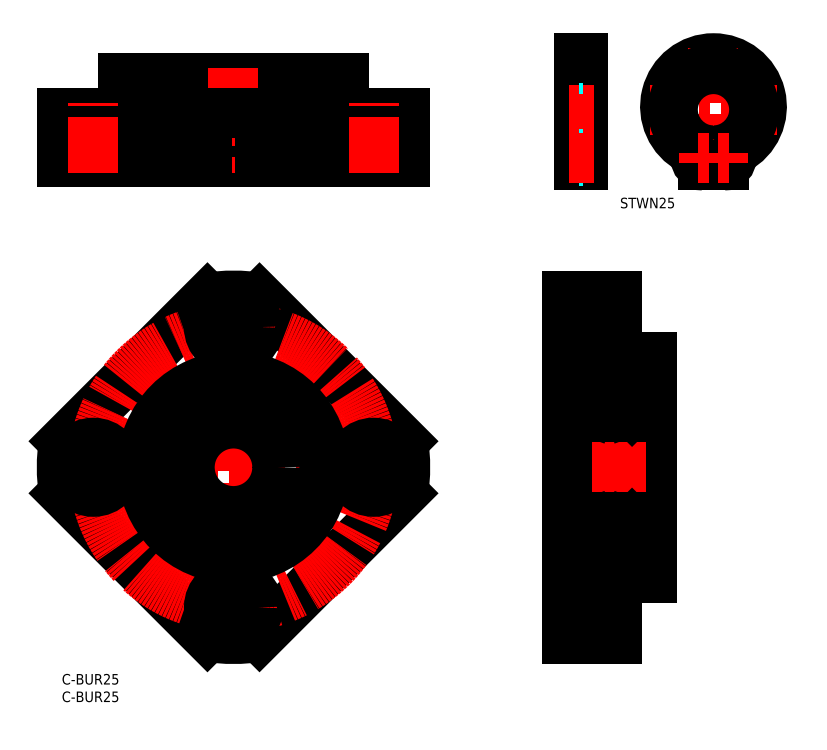
<metadata>
{"format":"dxf","ext":"dxf","renderer":"ezdxf+matplotlib","layout":"modelspace","background":"white","min_lineweight":24,"dpi":150}
</metadata>
<code>
0
SECTION
2
ENTITIES
0
INSERT
8
MSM_CONTINUOUS
2
*U35
10
0
20
0
30
0
0
INSERT
8
MSM_CONTINUOUS
2
*U36
10
0
20
0
30
0
0
LINE
8
MSM_CENTER
10
49
20
7
30
0
11
49
21
111
31
0
0
LINE
8
MSM_CENTER
10
-3
20
59
30
0
11
101
21
59
31
0
0
LINE
8
MSM_CONTINUOUS
10
168.3
20
27.5
30
0
11
168.3
21
90.5
31
0
0
LINE
8
MSM_CONTINUOUS
10
144.3
20
108
30
0
11
158.3
21
108
31
0
0
LINE
8
MSM_CONTINUOUS
10
144.3
20
85
30
0
11
168.3
21
85
31
0
0
LINE
8
MSM_CONTINUOUS
10
144.3
20
33
30
0
11
168.3
21
33
31
0
0
LINE
8
MSM_CONTINUOUS
10
162.8
20
71.5
30
0
11
149.8
21
71.5
31
0
0
LINE
8
MSM_CONTINUOUS
10
162.8
20
46.5
30
0
11
149.8
21
46.5
31
0
0
LINE
8
MSM_CONTINUOUS
10
163.8
20
84
30
0
11
163.8
21
34
31
0
0
CIRCLE
8
MSM_CONTINUOUS
10
156.3
20
39.5
30
0
40
3.969
0
CIRCLE
8
MSM_CONTINUOUS
10
156.3
20
78.5
30
0
40
3.969
0
LINE
8
MSM_CONTINUOUS
10
148.8
20
84
30
0
11
148.8
21
34
31
0
0
ARC
8
MSM_CONTINUOUS
10
162.8
20
84
30
0
40
1
50
0
51
90
0
ARC
8
MSM_CONTINUOUS
10
149.8
20
84
30
0
40
1
50
90
51
180
0
ARC
8
MSM_CONTINUOUS
10
149.8
20
72.5
30
0
40
1
50
180
51
270
0
ARC
8
MSM_CONTINUOUS
10
162.8
20
72.5
30
0
40
1
50
270
51
0
0
ARC
8
MSM_CONTINUOUS
10
162.8
20
34
30
0
40
1
50
270
51
0
0
ARC
8
MSM_CONTINUOUS
10
149.8
20
34
30
0
40
1
50
180
51
270
0
ARC
8
MSM_CONTINUOUS
10
149.8
20
45.5
30
0
40
1
50
90
51
180
0
ARC
8
MSM_CONTINUOUS
10
162.8
20
45.5
30
0
40
1
50
0
51
90
0
LINE
8
MSM_CENTER
10
166.8
20
59
30
0
11
145.8
21
59
31
0
0
LINE
8
MSM_CONTINUOUS
10
0
20
146
30
0
11
0
21
160
31
0
0
LINE
8
MSM_CONTINUOUS
10
98
20
146
30
0
11
0
21
146
31
0
0
LINE
8
MSM_CONTINUOUS
10
98
20
146
30
0
11
98
21
160
31
0
0
LINE
8
MSM_CONTINUOUS
10
80.5
20
170
30
0
11
17.5
21
170
31
0
0
LINE
8
MSM_CENTER
10
49
20
173
30
0
11
49
21
143
31
0
0
LINE
8
MSM_CONTINUOUS
10
147.6
20
175.7
30
0
11
147.6
21
145.1
31
0
0
LINE
8
MSM_CONTINUOUS
10
148.8
20
175.7
30
0
11
148.8
21
145.1
31
0
0
ARC
8
MSM_CONTINUOUS
10
178.5
20
147.7
30
0
40
2.3
50
360
51
62.24
0
LINE
8
MSM_CONTINUOUS
10
185.5
20
149.4
30
0
11
185.5
21
145.1
31
0
0
LINE
8
MSM_CONTINUOUS
10
186.5
20
149.4
30
0
11
186.5
21
145.1
31
0
0
ARC
8
MSM_CONTINUOUS
10
193.5
20
147.7
30
0
40
2.3
50
117.8
51
180
0
ARC
8
MSM_CONTINUOUS
10
186
20
161.9
30
0
40
13.8
50
297.8
51
242.2
0
LINE
8
MSM_CENTER
10
186
20
178.7
30
0
11
186
21
142.1
31
0
0
CIRCLE
8
MSM_CONTINUOUS
10
188.8
20
147.3
30
0
40
1
0
LINE
8
MSM_CONTINUOUS
10
188.9
20
145.1
30
0
11
186.5
21
145.1
31
0
0
ARC
8
MSM_CONTINUOUS
10
188.9
20
147.4
30
0
40
2.3
50
270
51
8.651e-06
0
LINE
8
MSM_CONTINUOUS
10
191.2
20
147.7
30
0
11
191.2
21
147.4
31
0
0
CIRCLE
8
MSM_CONTINUOUS
10
183.1
20
147.3
30
0
40
1
0
ARC
8
MSM_CONTINUOUS
10
183.1
20
147.4
30
0
40
2.3
50
180
51
270
0
LINE
8
MSM_CONTINUOUS
10
185.5
20
145.1
30
0
11
183.1
21
145.1
31
0
0
LINE
8
MSM_CONTINUOUS
10
180.8
20
147.7
30
0
11
180.8
21
147.4
31
0
0
LINE
8
MSM_CONTINUOUS
10
148.8
20
145.1
30
0
11
147.6
21
145.1
31
0
0
LINE
8
MSM_CENTER
10
204
20
161
30
0
11
168
21
161
31
0
0
ARC
8
MSM_CONTINUOUS
10
186
20
161
30
0
40
11.6
50
272.5
51
267.5
0
LINE
8
MSM_DASHED
10
148.8
20
149.4
30
0
11
147.6
21
149.4
31
0
0
LINE
8
MSM_CENTER
10
151.8
20
161
30
0
11
144.6
21
161
31
0
0
LINE
8
MSM_DASHED
10
148.8
20
172.6
30
0
11
147.6
21
172.6
31
0
0
LINE
8
MSM_CONTINUOUS
10
148.8
20
175.7
30
0
11
147.6
21
175.7
31
0
0
INSERT
8
MSM_CONTINUOUS
2
*U38
10
0
20
0
30
0
0
LINE
8
MSM_CONTINUOUS
10
158.3
20
90.5
30
0
11
158.3
21
108
31
0
0
LINE
8
MSM_CONTINUOUS
10
168.3
20
90.5
30
0
11
158.3
21
90.5
31
0
0
LINE
8
MSM_CONTINUOUS
10
144.3
20
10
30
0
11
158.3
21
10
31
0
0
LINE
8
MSM_CONTINUOUS
10
158.3
20
27.5
30
0
11
158.3
21
10
31
0
0
LINE
8
MSM_CONTINUOUS
10
168.3
20
27.5
30
0
11
158.3
21
27.5
31
0
0
LINE
8
MSM_CONTINUOUS
10
144.3
20
10
30
0
11
144.3
21
108
31
0
0
LINE
8
MSM_CENTER
10
161.3
20
99
30
0
11
141.3
21
99
31
0
0
LINE
8
MSM_CONTINUOUS
10
158.3
20
103.5
30
0
11
152.8
21
103.5
31
0
0
LINE
8
MSM_CONTINUOUS
10
158.3
20
94.5
30
0
11
152.8
21
94.5
31
0
0
LINE
8
MSM_CONTINUOUS
10
152.8
20
106
30
0
11
144.3
21
106
31
0
0
LINE
8
MSM_CONTINUOUS
10
152.8
20
92
30
0
11
144.3
21
92
31
0
0
LINE
8
MSM_CONTINUOUS
10
152.8
20
92
30
0
11
152.8
21
106
31
0
0
LINE
8
MSM_CENTER
10
161.3
20
19
30
0
11
141.3
21
19
31
0
0
LINE
8
MSM_CONTINUOUS
10
158.3
20
14.5
30
0
11
152.8
21
14.5
31
0
0
LINE
8
MSM_CONTINUOUS
10
158.3
20
23.5
30
0
11
152.8
21
23.5
31
0
0
LINE
8
MSM_CONTINUOUS
10
152.8
20
26
30
0
11
152.8
21
12
31
0
0
LINE
8
MSM_CONTINUOUS
10
152.8
20
12
30
0
11
144.3
21
12
31
0
0
LINE
8
MSM_CONTINUOUS
10
152.8
20
26
30
0
11
144.3
21
26
31
0
0
ARC
8
MSM_CONTINUOUS
10
49
20
59
30
0
40
49
50
81.28
51
98.72
0
LINE
8
MSM_CONTINUOUS
10
41.57
20
107.4
30
0
11
0.5662
21
66.43
31
0
0
LINE
8
MSM_CONTINUOUS
10
97.43
20
51.57
30
0
11
56.43
21
10.57
31
0
0
LINE
8
MSM_CONTINUOUS
10
97.43
20
66.43
30
0
11
56.43
21
107.4
31
0
0
LINE
8
MSM_CONTINUOUS
10
41.57
20
10.57
30
0
11
0.5662
21
51.57
31
0
0
ARC
8
MSM_CONTINUOUS
10
49
20
59
30
0
40
49
50
171.3
51
188.7
0
ARC
8
MSM_CONTINUOUS
10
49
20
59
30
0
40
49
50
261.3
51
278.7
0
ARC
8
MSM_CONTINUOUS
10
49
20
59
30
0
40
49
50
351.3
51
8.719
0
CIRCLE
8
MSM_CENTER
10
49
20
59
30
0
40
40
0
CIRCLE
8
MSM_CONTINUOUS
10
49
20
99
30
0
40
4.5
0
CIRCLE
8
MSM_CONTINUOUS
10
49
20
99
30
0
40
7
0
CIRCLE
8
MSM_CONTINUOUS
10
9
20
59
30
0
40
4.5
0
CIRCLE
8
MSM_CONTINUOUS
10
9
20
59
30
0
40
7
0
CIRCLE
8
MSM_CONTINUOUS
10
89
20
59
30
0
40
4.5
0
CIRCLE
8
MSM_CONTINUOUS
10
89
20
59
30
0
40
7
0
CIRCLE
8
MSM_CONTINUOUS
10
49
20
19
30
0
40
4.5
0
CIRCLE
8
MSM_CONTINUOUS
10
49
20
19
30
0
40
7
0
CIRCLE
8
MSM_CONTINUOUS
10
49
20
59
30
0
40
12.5
0
CIRCLE
8
MSM_CONTINUOUS
10
49
20
59
30
0
40
26
0
LINE
8
MSM_CONTINUOUS
10
56.43
20
146
30
0
11
56.43
21
160
31
0
0
LINE
8
MSM_CONTINUOUS
10
41.57
20
146
30
0
11
41.57
21
160
31
0
0
LINE
8
MSM_CONTINUOUS
10
0.5662
20
146
30
0
11
0.5662
21
160
31
0
0
LINE
8
MSM_CONTINUOUS
10
97.43
20
146
30
0
11
97.43
21
160
31
0
0
LINE
8
MSM_CONTINUOUS
10
98
20
160
30
0
11
0
21
160
31
0
0
LINE
8
MSM_CONTINUOUS
10
17.5
20
160
30
0
11
17.5
21
170
31
0
0
LINE
8
MSM_CONTINUOUS
10
80.5
20
160
30
0
11
80.5
21
170
31
0
0
LINE
8
MSM_DASHED
10
148.8
20
148.3
30
0
11
147.6
21
148.3
31
0
0
LINE
8
MSM_DASHED
10
148.8
20
146.3
30
0
11
147.6
21
146.3
31
0
0
LINE
8
MSM_CONTINUOUS
10
149.3
20
79.65
30
0
11
149.3
21
75.85
31
0
0
LINE
8
MSM_CONTINUOUS
10
149.6
20
79.53
30
0
11
149.6
21
75.85
31
0
0
ARC
8
MSM_CONTINUOUS
10
149
20
75.05
30
0
40
0.2
50
90
51
180
0
LINE
8
MSM_CONTINUOUS
10
149.6
20
76.05
30
0
11
153.2
21
76.05
31
0
0
ARC
8
MSM_CONTINUOUS
10
150.3
20
75.3
30
0
40
0.5996
50
225
51
267.9
0
ARC
8
MSM_CONTINUOUS
10
150.3
20
75
30
0
40
0.3002
50
265.5
51
340
0
LINE
8
MSM_CONTINUOUS
10
150.3
20
75.85
30
0
11
149.6
21
75.85
31
0
0
LINE
8
MSM_CONTINUOUS
10
149.6
20
75.55
30
0
11
150.3
21
75.55
31
0
0
LINE
8
MSM_CONTINUOUS
10
149.5
20
75.25
30
0
11
149.9
21
74.88
31
0
0
ARC
8
MSM_CONTINUOUS
10
149.6
20
75.85
30
0
40
0.3
50
180
51
270
0
LINE
8
MSM_CONTINUOUS
10
149
20
75.25
30
0
11
149.5
21
75.25
31
0
0
LINE
8
MSM_CONTINUOUS
10
150.3
20
75.55
30
0
11
150.3
21
75.85
31
0
0
LINE
8
MSM_CONTINUOUS
10
150.6
20
74.9
30
0
11
151
21
75.92
31
0
0
ARC
8
MSM_CONTINUOUS
10
151.2
20
75.85
30
0
40
0.2
50
90
51
160
0
ARC
8
MSM_CONTINUOUS
10
149
20
82.25
30
0
40
0.2
50
180
51
270
0
LINE
8
MSM_CONTINUOUS
10
150.7
20
81.48
30
0
11
150.7
21
80.63
31
0
0
LINE
8
MSM_CONTINUOUS
10
150.4
20
82.1
30
0
11
150.4
21
80.75
31
0
0
LINE
8
MSM_CONTINUOUS
10
150.4
20
80.75
30
0
11
149.3
21
79.65
31
0
0
LINE
8
MSM_CONTINUOUS
10
150.7
20
80.63
30
0
11
149.6
21
79.53
31
0
0
LINE
8
MSM_CONTINUOUS
10
151
20
80.95
30
0
11
153.2
21
80.95
31
0
0
ARC
8
MSM_CONTINUOUS
10
150.2
20
82.09
30
0
40
0.16
50
2.375
51
140
0
ARC
8
MSM_CONTINUOUS
10
150.2
20
82.09
30
0
40
0.46
50
4.987
51
139.9
0
ARC
8
MSM_CONTINUOUS
10
149.8
20
81.86
30
0
40
0.3
50
139.9
51
230
0
LINE
8
MSM_CONTINUOUS
10
149.6
20
82.05
30
0
11
149.9
21
82.39
31
0
0
LINE
8
MSM_CONTINUOUS
10
149
20
82.05
30
0
11
149.6
21
82.05
31
0
0
LINE
8
MSM_CONTINUOUS
10
149.9
20
81.43
30
0
11
150
21
81.66
31
0
0
LINE
8
MSM_CONTINUOUS
10
150
20
81.66
30
0
11
149.8
21
81.86
31
0
0
LINE
8
MSM_CONTINUOUS
10
149.9
20
81.43
30
0
11
149.6
21
81.63
31
0
0
LINE
8
MSM_CONTINUOUS
10
149.8
20
81.86
30
0
11
150.1
21
82.19
31
0
0
LINE
8
MSM_CONTINUOUS
10
150.7
20
82.13
30
0
11
150.8
21
81.13
31
0
0
ARC
8
MSM_CONTINUOUS
10
151
20
81.15
30
0
40
0.2
50
185
51
270
0
LINE
8
MSM_CONTINUOUS
10
163.3
20
79.65
30
0
11
163.3
21
75.85
31
0
0
LINE
8
MSM_CONTINUOUS
10
163
20
79.53
30
0
11
163
21
75.85
31
0
0
ARC
8
MSM_CONTINUOUS
10
163.6
20
75.05
30
0
40
0.2
50
0
51
90
0
ARC
8
MSM_CONTINUOUS
10
162.3
20
75
30
0
40
0.3002
50
200
51
274.5
0
LINE
8
MSM_CONTINUOUS
10
162.4
20
75.85
30
0
11
163
21
75.85
31
0
0
LINE
8
MSM_CONTINUOUS
10
163
20
75.55
30
0
11
162.4
21
75.55
31
0
0
ARC
8
MSM_CONTINUOUS
10
163
20
75.85
30
0
40
0.3
50
270
51
0
0
LINE
8
MSM_CONTINUOUS
10
163.6
20
75.25
30
0
11
163.1
21
75.25
31
0
0
LINE
8
MSM_CONTINUOUS
10
162.4
20
75.55
30
0
11
162.4
21
75.85
31
0
0
ARC
8
MSM_CONTINUOUS
10
161.5
20
75.85
30
0
40
0.2
50
19.97
51
90
0
ARC
8
MSM_CONTINUOUS
10
163.6
20
82.25
30
0
40
0.2
50
270
51
0
0
LINE
8
MSM_CONTINUOUS
10
162.2
20
82.1
30
0
11
162.2
21
80.75
31
0
0
LINE
8
MSM_CONTINUOUS
10
162.2
20
80.75
30
0
11
163.3
21
79.65
31
0
0
LINE
8
MSM_CONTINUOUS
10
161.9
20
80.63
30
0
11
163
21
79.53
31
0
0
ARC
8
MSM_CONTINUOUS
10
162.4
20
82.09
30
0
40
0.16
50
40.01
51
177.6
0
ARC
8
MSM_CONTINUOUS
10
162.4
20
82.09
30
0
40
0.46
50
40.09
51
175
0
ARC
8
MSM_CONTINUOUS
10
162.8
20
81.86
30
0
40
0.3
50
310
51
40.09
0
LINE
8
MSM_CONTINUOUS
10
163
20
82.05
30
0
11
162.7
21
82.39
31
0
0
LINE
8
MSM_CONTINUOUS
10
163.6
20
82.05
30
0
11
163
21
82.05
31
0
0
LINE
8
MSM_CONTINUOUS
10
162.8
20
81.43
30
0
11
162.6
21
81.66
31
0
0
LINE
8
MSM_CONTINUOUS
10
162.6
20
81.66
30
0
11
162.8
21
81.86
31
0
0
LINE
8
MSM_CONTINUOUS
10
162.8
20
81.43
30
0
11
163
21
81.63
31
0
0
LINE
8
MSM_CONTINUOUS
10
162.8
20
81.86
30
0
11
162.5
21
82.19
31
0
0
LINE
8
MSM_CONTINUOUS
10
161.9
20
82.13
30
0
11
161.9
21
81.13
31
0
0
ARC
8
MSM_CONTINUOUS
10
161.7
20
81.15
30
0
40
0.2
50
270
51
355
0
LINE
8
MSM_CONTINUOUS
10
161.7
20
80.95
30
0
11
159.4
21
80.95
31
0
0
LINE
8
MSM_CONTINUOUS
10
163.1
20
75.25
30
0
11
162.7
21
74.88
31
0
0
LINE
8
MSM_CONTINUOUS
10
162
20
74.9
30
0
11
161.7
21
75.92
31
0
0
LINE
8
MSM_CONTINUOUS
10
163
20
76.05
30
0
11
159.4
21
76.05
31
0
0
ARC
8
MSM_CONTINUOUS
10
162.3
20
75.3
30
0
40
0.5996
50
272.1
51
315
0
LINE
8
MSM_CONTINUOUS
10
161.9
20
81.48
30
0
11
161.9
21
80.63
31
0
0
LINE
8
MSM_CONTINUOUS
10
149.3
20
38.35
30
0
11
149.3
21
42.15
31
0
0
LINE
8
MSM_CONTINUOUS
10
149.6
20
38.47
30
0
11
149.6
21
42.15
31
0
0
ARC
8
MSM_CONTINUOUS
10
149
20
42.95
30
0
40
0.2
50
180
51
270
0
ARC
8
MSM_CONTINUOUS
10
150.3
20
43
30
0
40
0.3002
50
19.97
51
94.51
0
LINE
8
MSM_CONTINUOUS
10
150.3
20
42.15
30
0
11
149.6
21
42.15
31
0
0
LINE
8
MSM_CONTINUOUS
10
149.6
20
42.45
30
0
11
150.3
21
42.45
31
0
0
ARC
8
MSM_CONTINUOUS
10
149.6
20
42.15
30
0
40
0.3
50
90
51
180
0
LINE
8
MSM_CONTINUOUS
10
149
20
42.75
30
0
11
149.5
21
42.75
31
0
0
LINE
8
MSM_CONTINUOUS
10
150.3
20
42.45
30
0
11
150.3
21
42.15
31
0
0
ARC
8
MSM_CONTINUOUS
10
151.2
20
42.15
30
0
40
0.2
50
200
51
270
0
ARC
8
MSM_CONTINUOUS
10
149
20
35.75
30
0
40
0.2
50
90
51
180
0
LINE
8
MSM_CONTINUOUS
10
150.4
20
35.9
30
0
11
150.4
21
37.25
31
0
0
LINE
8
MSM_CONTINUOUS
10
150.4
20
37.25
30
0
11
149.3
21
38.35
31
0
0
LINE
8
MSM_CONTINUOUS
10
150.7
20
37.37
30
0
11
149.6
21
38.47
31
0
0
ARC
8
MSM_CONTINUOUS
10
150.2
20
35.91
30
0
40
0.16
50
220
51
357.6
0
ARC
8
MSM_CONTINUOUS
10
150.2
20
35.91
30
0
40
0.46
50
220.1
51
355
0
ARC
8
MSM_CONTINUOUS
10
149.8
20
36.14
30
0
40
0.3
50
130
51
220.1
0
LINE
8
MSM_CONTINUOUS
10
149.6
20
35.95
30
0
11
149.9
21
35.61
31
0
0
LINE
8
MSM_CONTINUOUS
10
149
20
35.95
30
0
11
149.6
21
35.95
31
0
0
LINE
8
MSM_CONTINUOUS
10
149.9
20
36.57
30
0
11
150
21
36.34
31
0
0
LINE
8
MSM_CONTINUOUS
10
150
20
36.34
30
0
11
149.8
21
36.14
31
0
0
LINE
8
MSM_CONTINUOUS
10
149.9
20
36.57
30
0
11
149.6
21
36.37
31
0
0
LINE
8
MSM_CONTINUOUS
10
149.8
20
36.14
30
0
11
150.1
21
35.81
31
0
0
LINE
8
MSM_CONTINUOUS
10
150.7
20
35.87
30
0
11
150.8
21
36.87
31
0
0
ARC
8
MSM_CONTINUOUS
10
151
20
36.85
30
0
40
0.2
50
90
51
175
0
LINE
8
MSM_CONTINUOUS
10
149.5
20
42.75
30
0
11
149.9
21
43.12
31
0
0
LINE
8
MSM_CONTINUOUS
10
150.6
20
43.1
30
0
11
151
21
42.08
31
0
0
LINE
8
MSM_CONTINUOUS
10
151
20
37.05
30
0
11
153.2
21
37.05
31
0
0
LINE
8
MSM_CONTINUOUS
10
149.6
20
41.95
30
0
11
153.2
21
41.95
31
0
0
ARC
8
MSM_CONTINUOUS
10
150.3
20
42.7
30
0
40
0.5996
50
92.06
51
135
0
LINE
8
MSM_CONTINUOUS
10
150.7
20
36.52
30
0
11
150.7
21
37.37
31
0
0
LINE
8
MSM_CONTINUOUS
10
163.3
20
38.35
30
0
11
163.3
21
42.15
31
0
0
LINE
8
MSM_CONTINUOUS
10
163
20
38.47
30
0
11
163
21
42.15
31
0
0
ARC
8
MSM_CONTINUOUS
10
163.6
20
42.95
30
0
40
0.2
50
270
51
0
0
ARC
8
MSM_CONTINUOUS
10
162.3
20
43
30
0
40
0.3002
50
85.49
51
160
0
LINE
8
MSM_CONTINUOUS
10
162.4
20
42.15
30
0
11
163
21
42.15
31
0
0
LINE
8
MSM_CONTINUOUS
10
163
20
42.45
30
0
11
162.4
21
42.45
31
0
0
ARC
8
MSM_CONTINUOUS
10
163
20
42.15
30
0
40
0.3
50
0
51
90
0
LINE
8
MSM_CONTINUOUS
10
163.6
20
42.75
30
0
11
163.1
21
42.75
31
0
0
LINE
8
MSM_CONTINUOUS
10
162.4
20
42.45
30
0
11
162.4
21
42.15
31
0
0
ARC
8
MSM_CONTINUOUS
10
161.5
20
42.15
30
0
40
0.2
50
270
51
340
0
ARC
8
MSM_CONTINUOUS
10
163.6
20
35.75
30
0
40
0.2
50
0
51
90
0
LINE
8
MSM_CONTINUOUS
10
162.2
20
35.9
30
0
11
162.2
21
37.25
31
0
0
LINE
8
MSM_CONTINUOUS
10
162.2
20
37.25
30
0
11
163.3
21
38.35
31
0
0
LINE
8
MSM_CONTINUOUS
10
161.9
20
37.37
30
0
11
163
21
38.47
31
0
0
ARC
8
MSM_CONTINUOUS
10
162.4
20
35.91
30
0
40
0.16
50
182.4
51
320
0
ARC
8
MSM_CONTINUOUS
10
162.4
20
35.91
30
0
40
0.46
50
185
51
319.9
0
ARC
8
MSM_CONTINUOUS
10
162.8
20
36.14
30
0
40
0.3
50
319.9
51
50
0
LINE
8
MSM_CONTINUOUS
10
163
20
35.95
30
0
11
162.7
21
35.61
31
0
0
LINE
8
MSM_CONTINUOUS
10
163.6
20
35.95
30
0
11
163
21
35.95
31
0
0
LINE
8
MSM_CONTINUOUS
10
162.8
20
36.57
30
0
11
162.6
21
36.34
31
0
0
LINE
8
MSM_CONTINUOUS
10
162.6
20
36.34
30
0
11
162.8
21
36.14
31
0
0
LINE
8
MSM_CONTINUOUS
10
162.8
20
36.57
30
0
11
163
21
36.37
31
0
0
LINE
8
MSM_CONTINUOUS
10
162.8
20
36.14
30
0
11
162.5
21
35.81
31
0
0
LINE
8
MSM_CONTINUOUS
10
161.9
20
35.87
30
0
11
161.9
21
36.87
31
0
0
ARC
8
MSM_CONTINUOUS
10
161.7
20
36.85
30
0
40
0.2
50
4.987
51
90
0
LINE
8
MSM_CONTINUOUS
10
161.7
20
37.05
30
0
11
159.4
21
37.05
31
0
0
LINE
8
MSM_CONTINUOUS
10
163.1
20
42.75
30
0
11
162.7
21
43.12
31
0
0
LINE
8
MSM_CONTINUOUS
10
162
20
43.1
30
0
11
161.7
21
42.08
31
0
0
LINE
8
MSM_CONTINUOUS
10
163
20
41.95
30
0
11
159.4
21
41.95
31
0
0
ARC
8
MSM_CONTINUOUS
10
162.3
20
42.7
30
0
40
0.5996
50
45
51
87.94
0
LINE
8
MSM_CONTINUOUS
10
161.9
20
36.52
30
0
11
161.9
21
37.37
31
0
0
LINE
8
MSM_CENTER
10
9
20
143
30
0
11
9
21
163
31
0
0
LINE
8
MSM_CENTER
10
89
20
143
30
0
11
89
21
163
31
0
0
LINE
8
MSM_CENTER
10
184.6
20
147.3
30
0
11
181.6
21
147.3
31
0
0
LINE
8
MSM_CENTER
10
183.1
20
145.8
30
0
11
183.1
21
148.8
31
0
0
LINE
8
MSM_CENTER
10
151.8
20
147.3
30
0
11
144.6
21
147.3
31
0
0
LINE
8
MSM_CENTER
10
190.3
20
147.3
30
0
11
187.3
21
147.3
31
0
0
LINE
8
MSM_CENTER
10
188.8
20
145.8
30
0
11
188.8
21
148.8
31
0
0
ENDSEC
0
EOF

</code>
